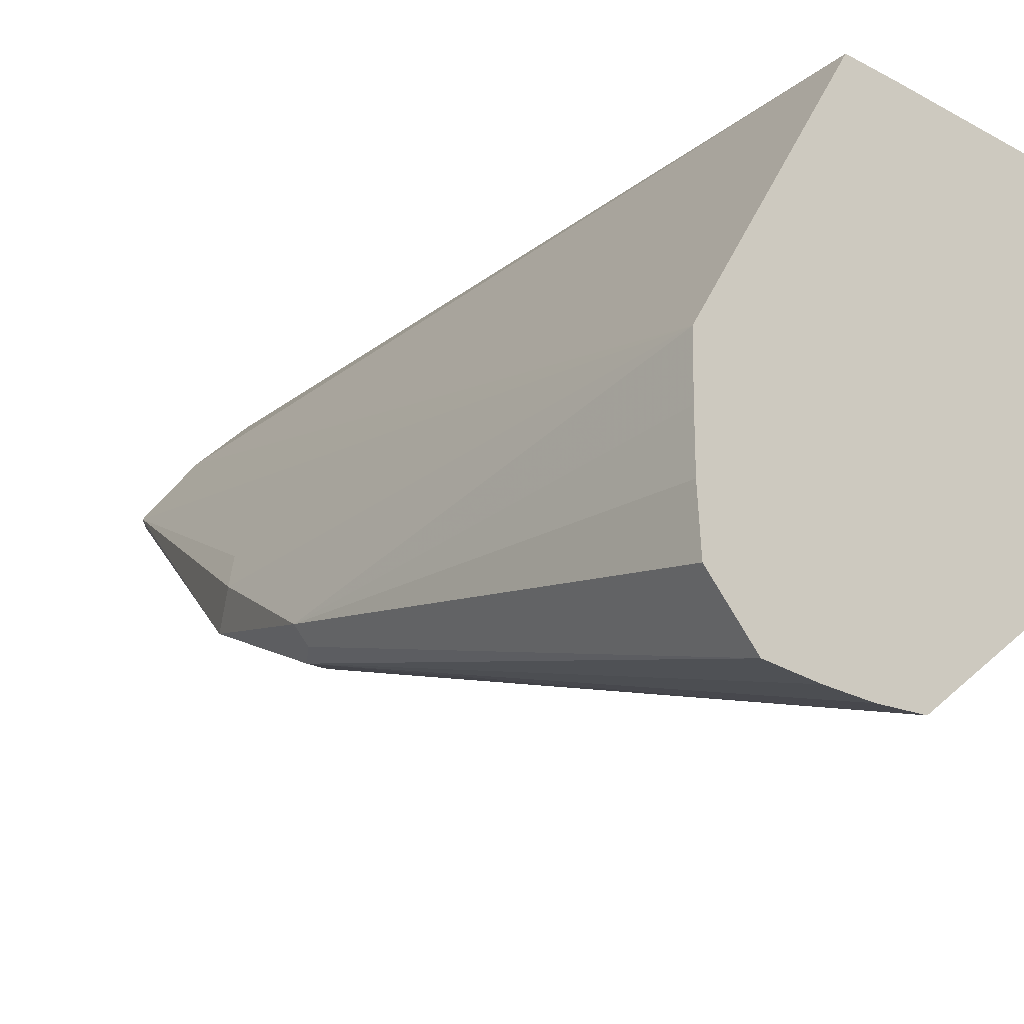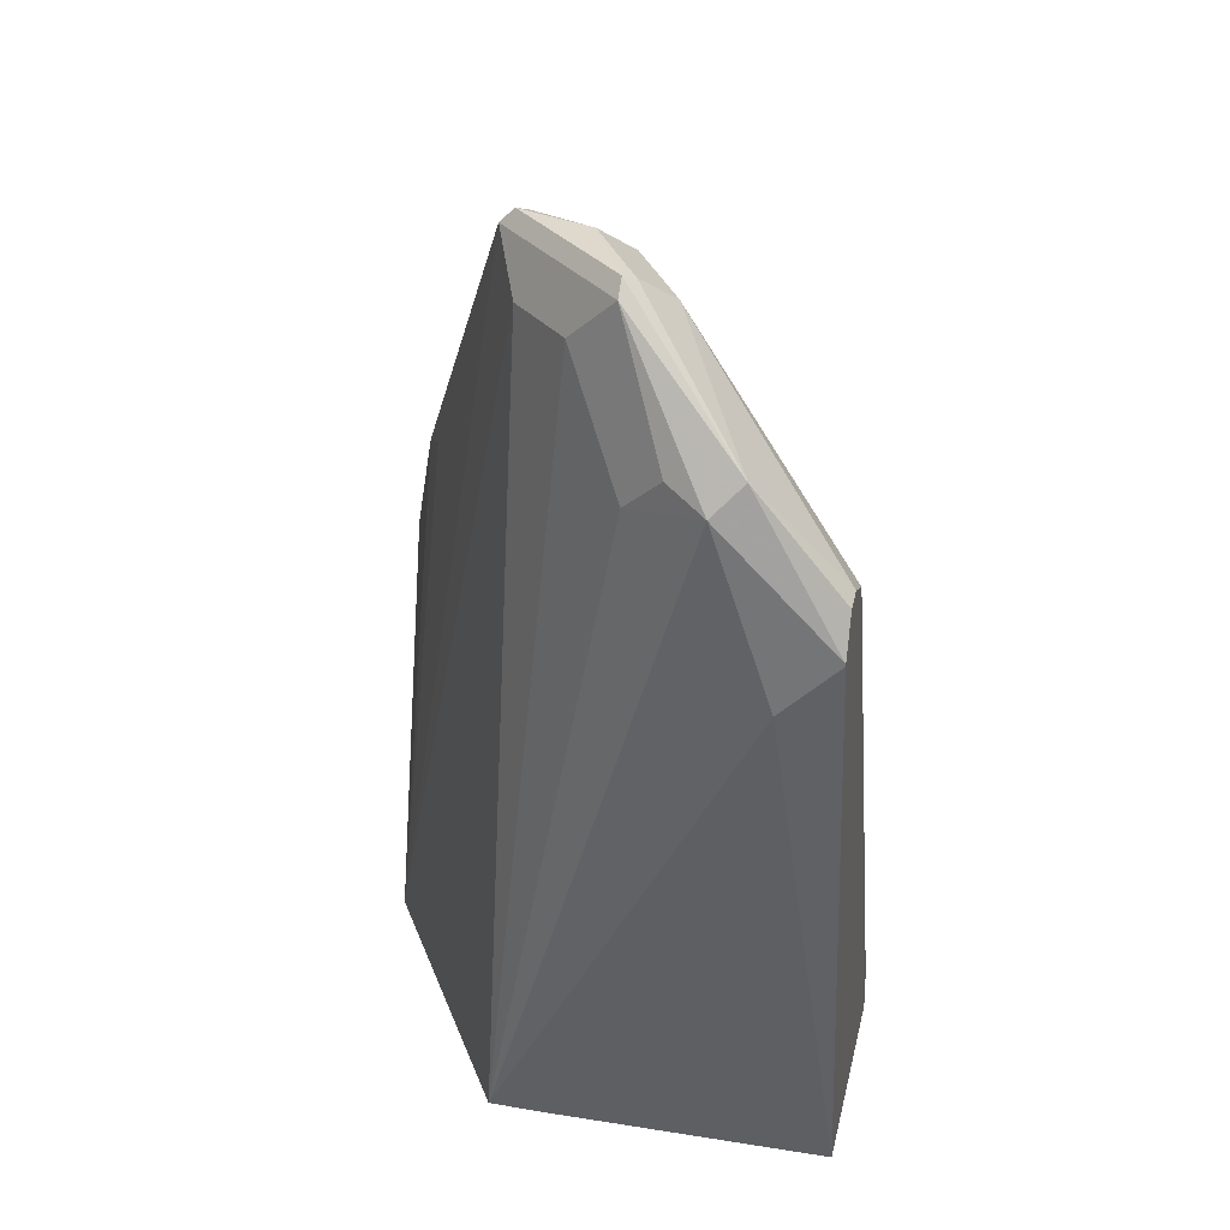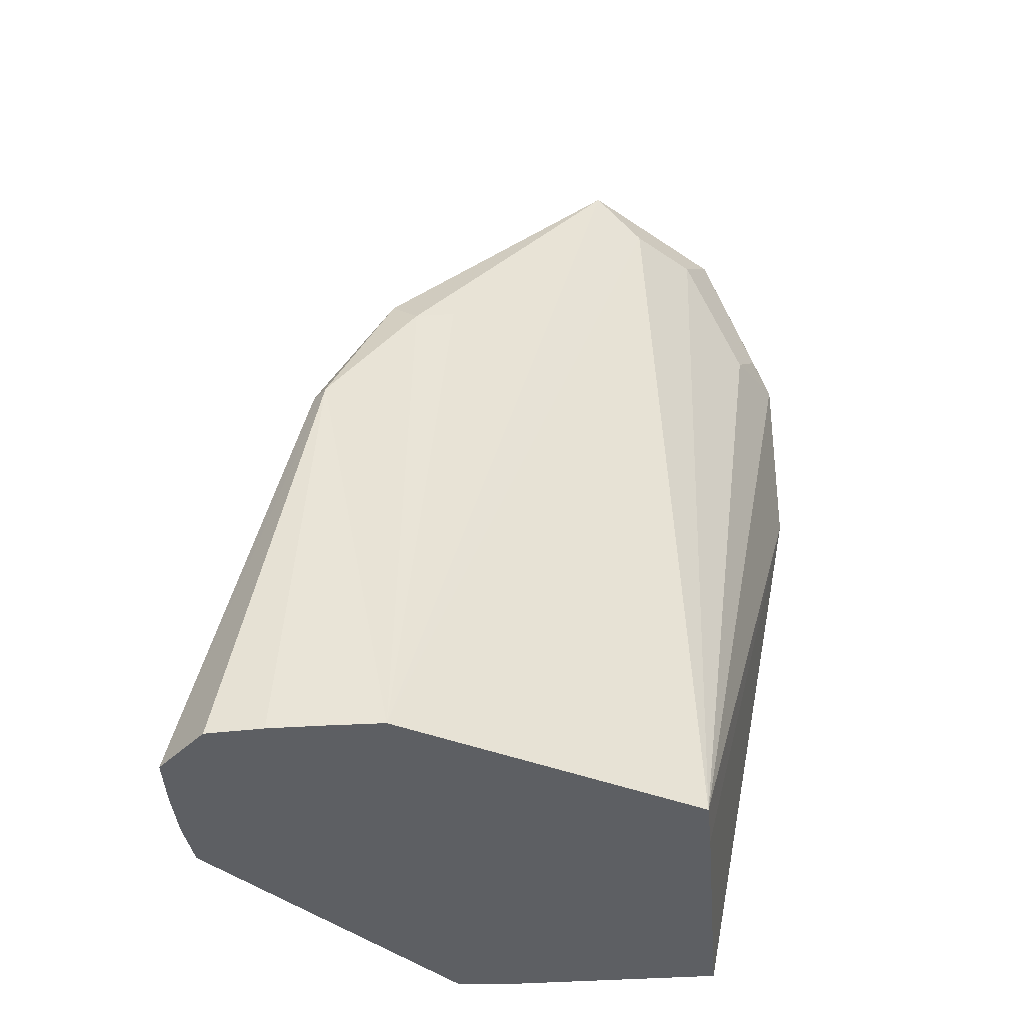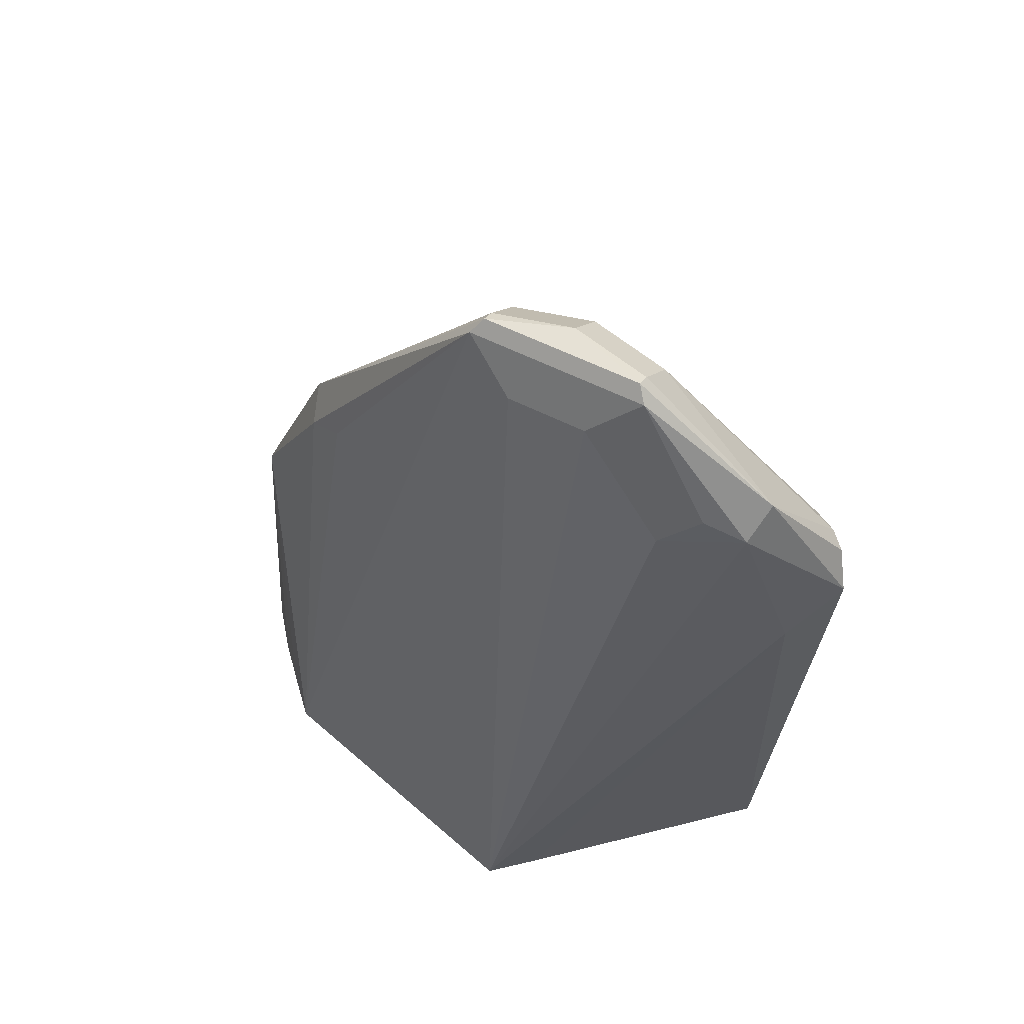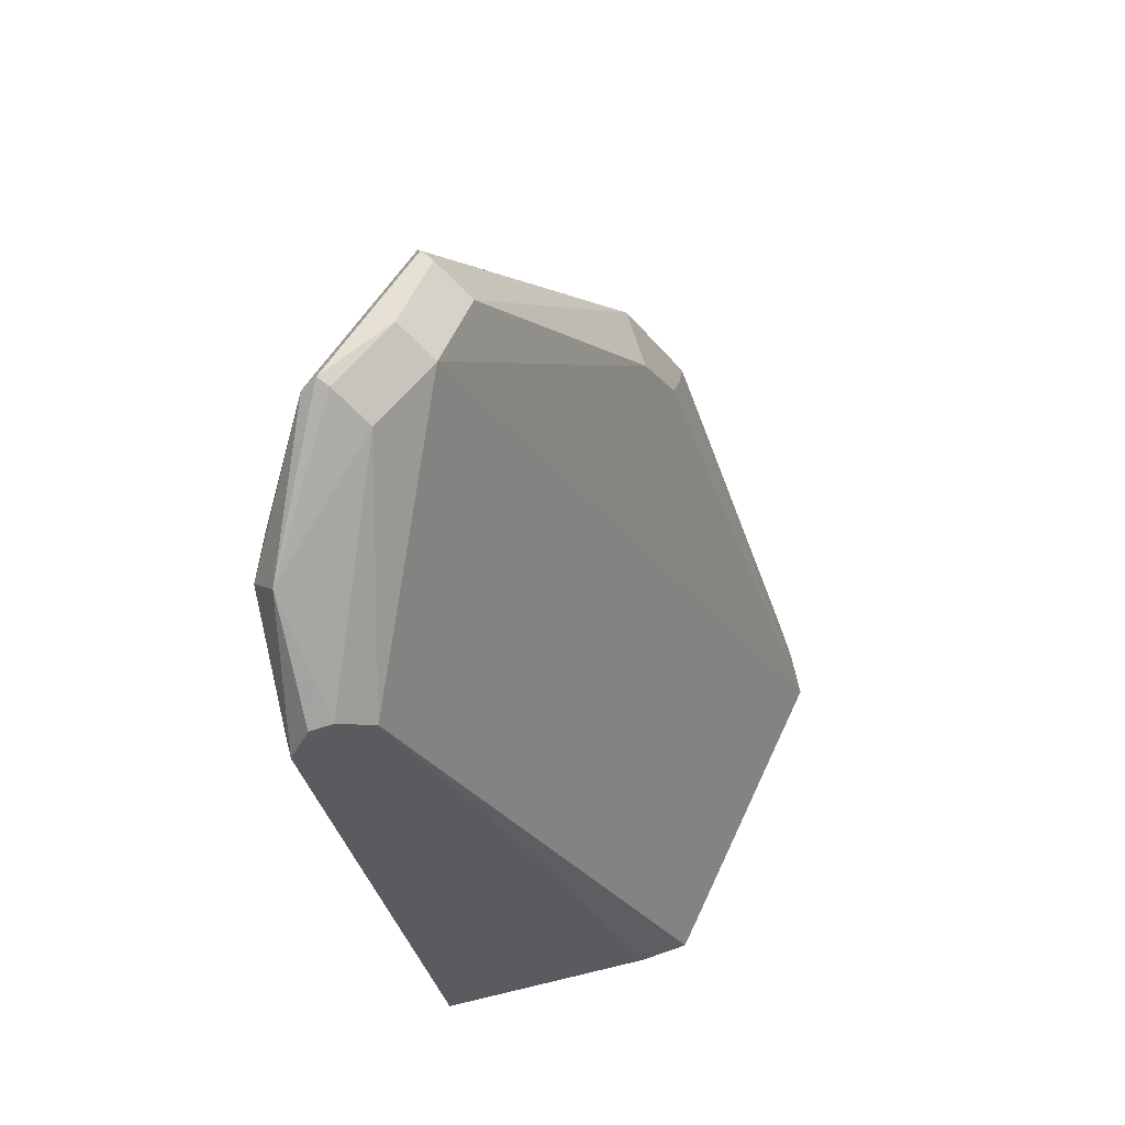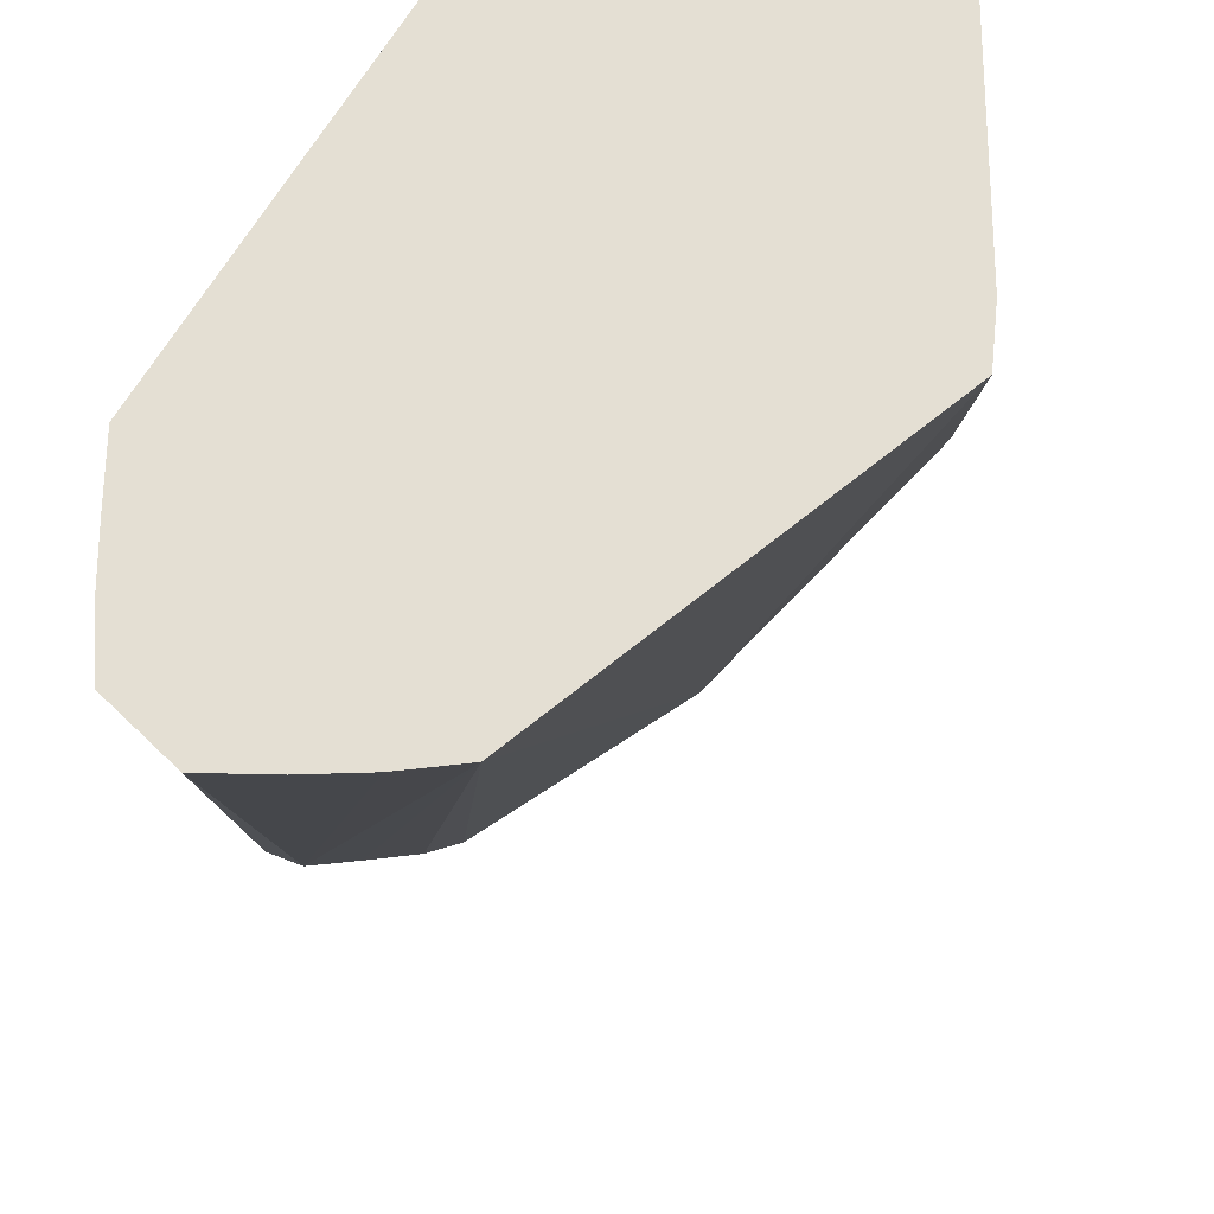
<metadata>
{"format":"obj","ext":"obj","renderer":"f3d","projection":"perspective","resolution":1024,"background":"white","views":[{"elev":-24.0,"azim":-42.5,"up":"+Z"},{"elev":31.4,"azim":12.7,"up":"+Y"},{"elev":-39.9,"azim":-85.1,"up":"+Y"},{"elev":51.9,"azim":-15.4,"up":"+Y"},{"elev":56.3,"azim":75.6,"up":"+Y"},{"elev":-25.7,"azim":4.0,"up":"+Z"}]}
</metadata>
<code>
v -0.2001 0.3168 0.1001
v -0.184 0.3329 0.1001
v -0.2168 0.3668 0.1001
v -0.2823 0.1505 0.06556
v -0.2655 0.1505 0.06585
v -0.184 0.1505 0.06585
v -0.184 0.3335 0.1001
v -0.2085 0.3752 0.09587
v -0.2418 0.4085 0.0792
v -0.2279 0.3724 0.09448
v -0.239 0.3613 0.08892
v -0.3324 0.1505 -0.01781
v -0.2557 0.3947 0.07225
v -0.2724 0.3947 0.05557
v -0.184 0.1505 0.0003645
v -0.184 0.3448 0.09446
v -0.2307 0.403 0.06392
v -0.239 0.4113 0.07225
v -0.2418 0.4127 0.07503
v -0.184 0.3459 0.08769
v -0.2751 0.4127 0.04168
v -0.2793 0.4085 0.04168
v -0.3326 0.1505 -0.03463
v -0.2779 0.4057 0.04445
v -0.3113 0.3224 -0.005551
v -0.3168 0.3168 -0.01667
v -0.3293 0.2752 -0.04169
v -0.1856 0.1505 -0.01454
v -0.184 0.2522 0.03958
v -0.2446 0.4057 0.04445
v -0.2529 0.4141 0.0528
v -0.184 0.3403 0.07659
v -0.2724 0.4113 0.0389
v -0.3127 0.3252 -0.025
v -0.3326 0.1505 -0.05002
v -0.3252 0.2752 -0.04585
v -0.3166 0.1505 -0.08167
v -0.3316 0.1505 -0.06669
v -0.2689 0.1505 -0.08124
v -0.184 0.3293 0.07191
v -0.2918 0.3252 -0.025
v -0.264 0.403 0.03057
v -0.3029 0.314 -0.03057
v -0.3189 0.2835 -0.04585
v -0.2997 0.1505 -0.08253
v -0.2843 0.1505 -0.08253
v -0.3085 0.2918 -0.04169
v -0.2974 0.3029 -0.03613
v -0.3127 0.2918 -0.04169
f 21 33 34
f 27 36 37
f 27 34 36
f 26 34 27
f 23 27 35
f 22 26 25
f 22 34 26
f 21 34 22
f 21 31 33
f 12 27 23
f 18 31 19
f 17 32 30
f 17 20 32
f 17 31 18
f 17 30 31
f 15 28 29
f 14 22 24
f 13 22 14
f 27 37 38
f 19 31 21
f 27 38 35
f 43 47 49
f 28 30 32
f 43 49 44
f 12 26 27
f 43 48 47
f 41 48 43
f 39 48 41
f 39 47 48
f 39 44 47
f 39 46 44
f 37 44 45
f 36 44 37
f 34 41 43
f 34 42 41
f 34 44 36
f 34 43 44
f 33 42 34
f 31 42 33
f 30 39 41
f 30 42 31
f 30 41 42
f 28 40 29
f 28 32 40
f 28 39 30
f 12 25 26
f 4 46 39
f 12 24 22
f 4 12 23
f 3 11 4
f 3 10 11
f 3 9 10
f 3 8 9
f 3 7 8
f 2 16 7
f 2 20 16
f 2 32 20
f 4 23 35
f 2 40 32
f 2 15 29
f 2 6 15
f 1 6 2
f 1 5 6
f 1 4 5
f 1 3 4
f 1 7 3
f 1 2 7
f 44 49 47
f 2 29 40
f 12 22 25
f 4 35 38
f 4 37 45
f 12 14 24
f 9 11 10
f 9 13 11
f 9 22 13
f 9 21 22
f 9 19 21
f 8 20 17
f 8 16 20
f 8 19 9
f 4 38 37
f 8 18 19
f 7 16 8
f 4 14 12
f 4 13 14
f 4 11 13
f 4 6 5
f 4 15 6
f 4 28 15
f 4 39 28
f 4 45 46
f 8 17 18
f 44 46 45

</code>
